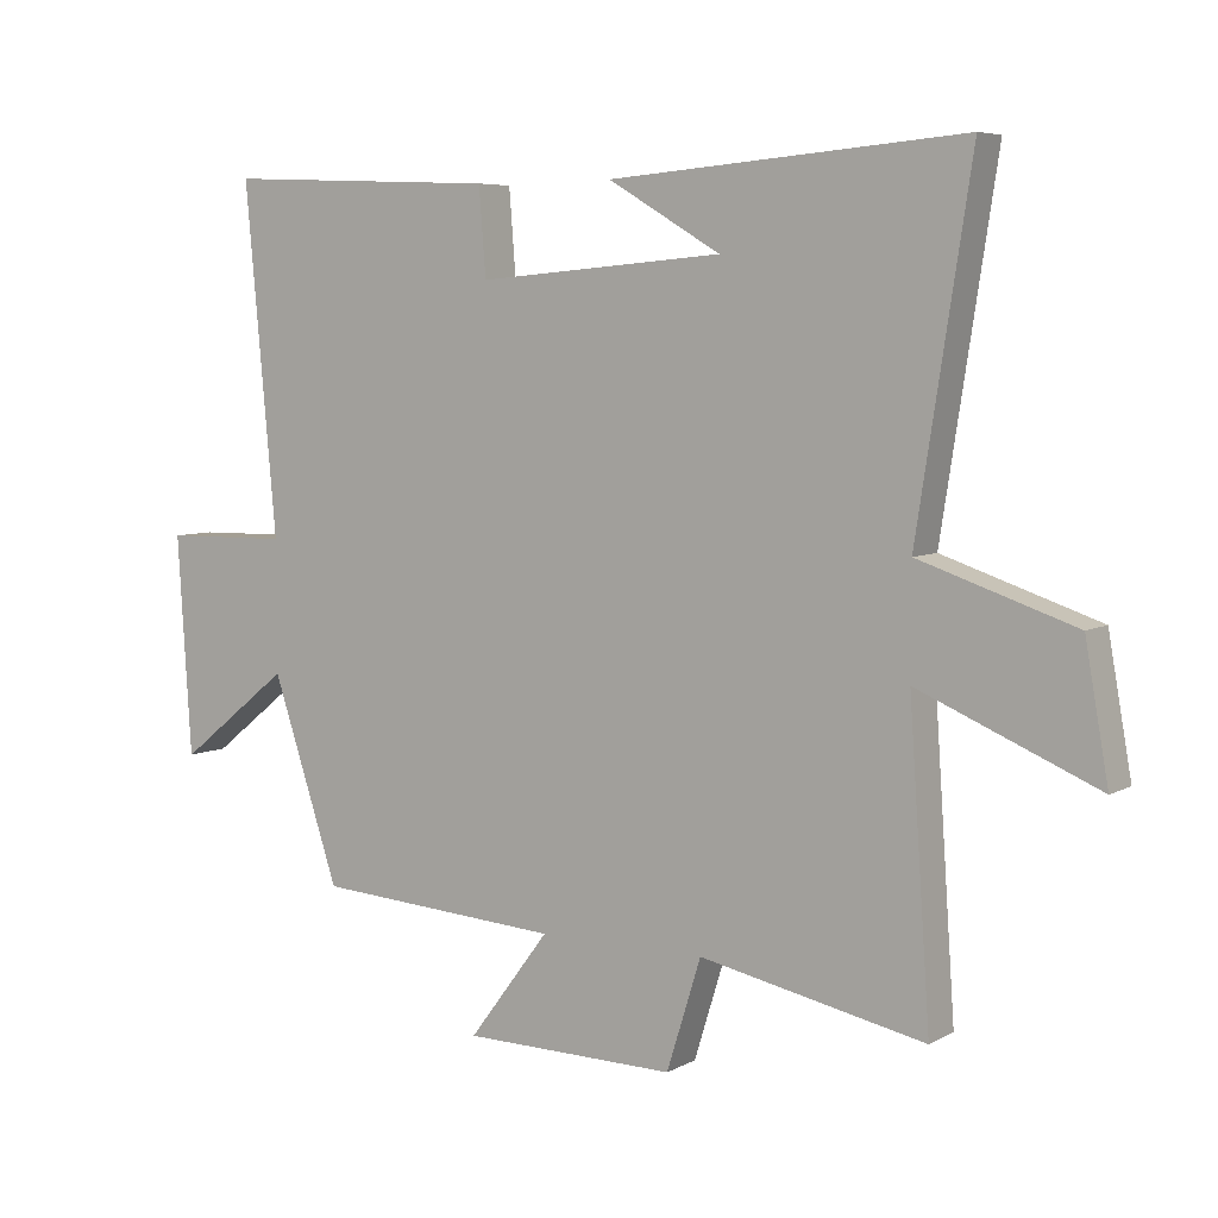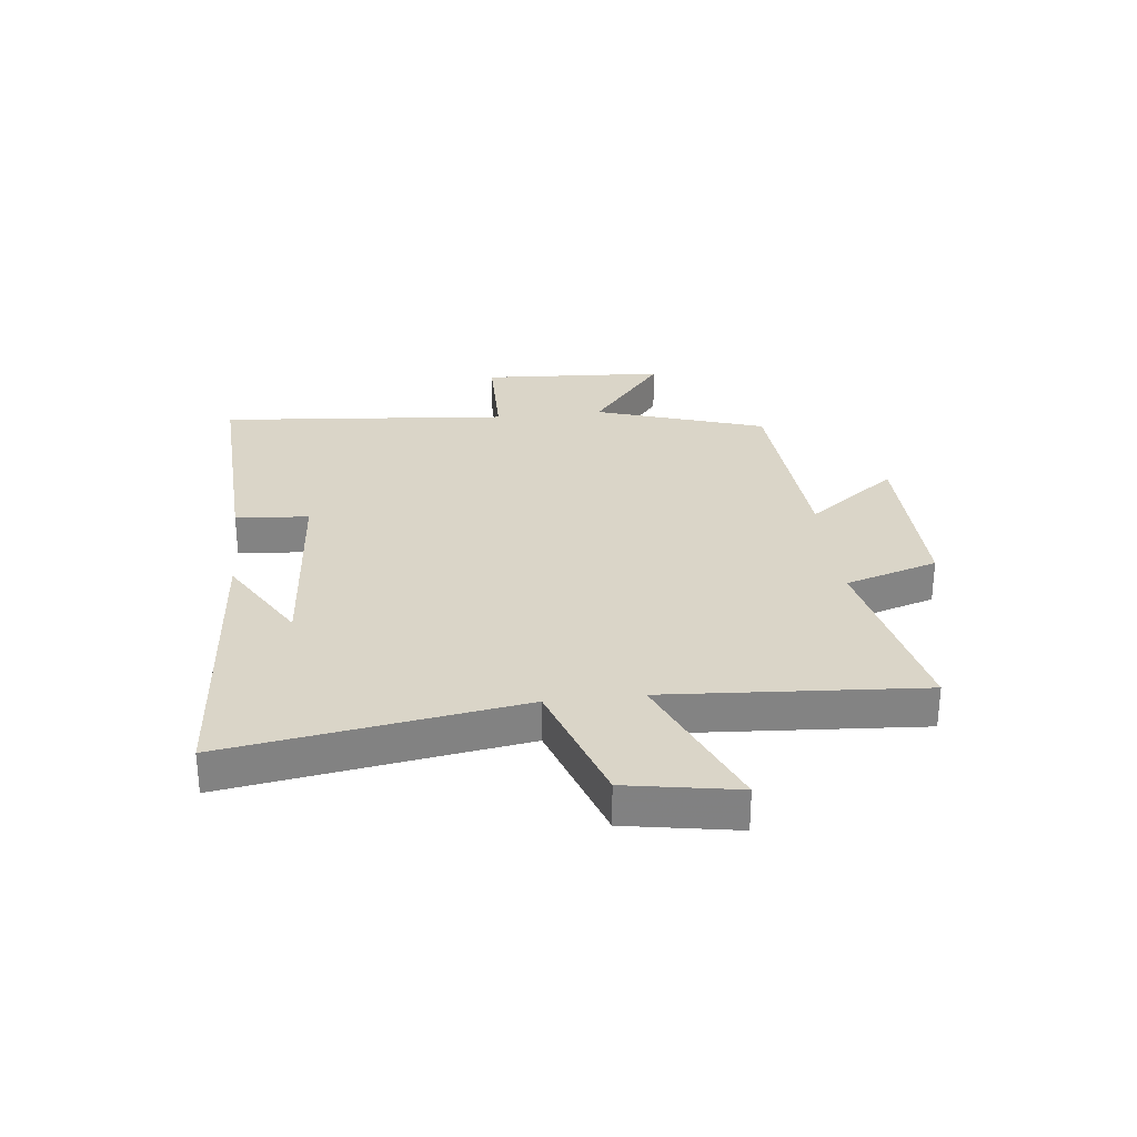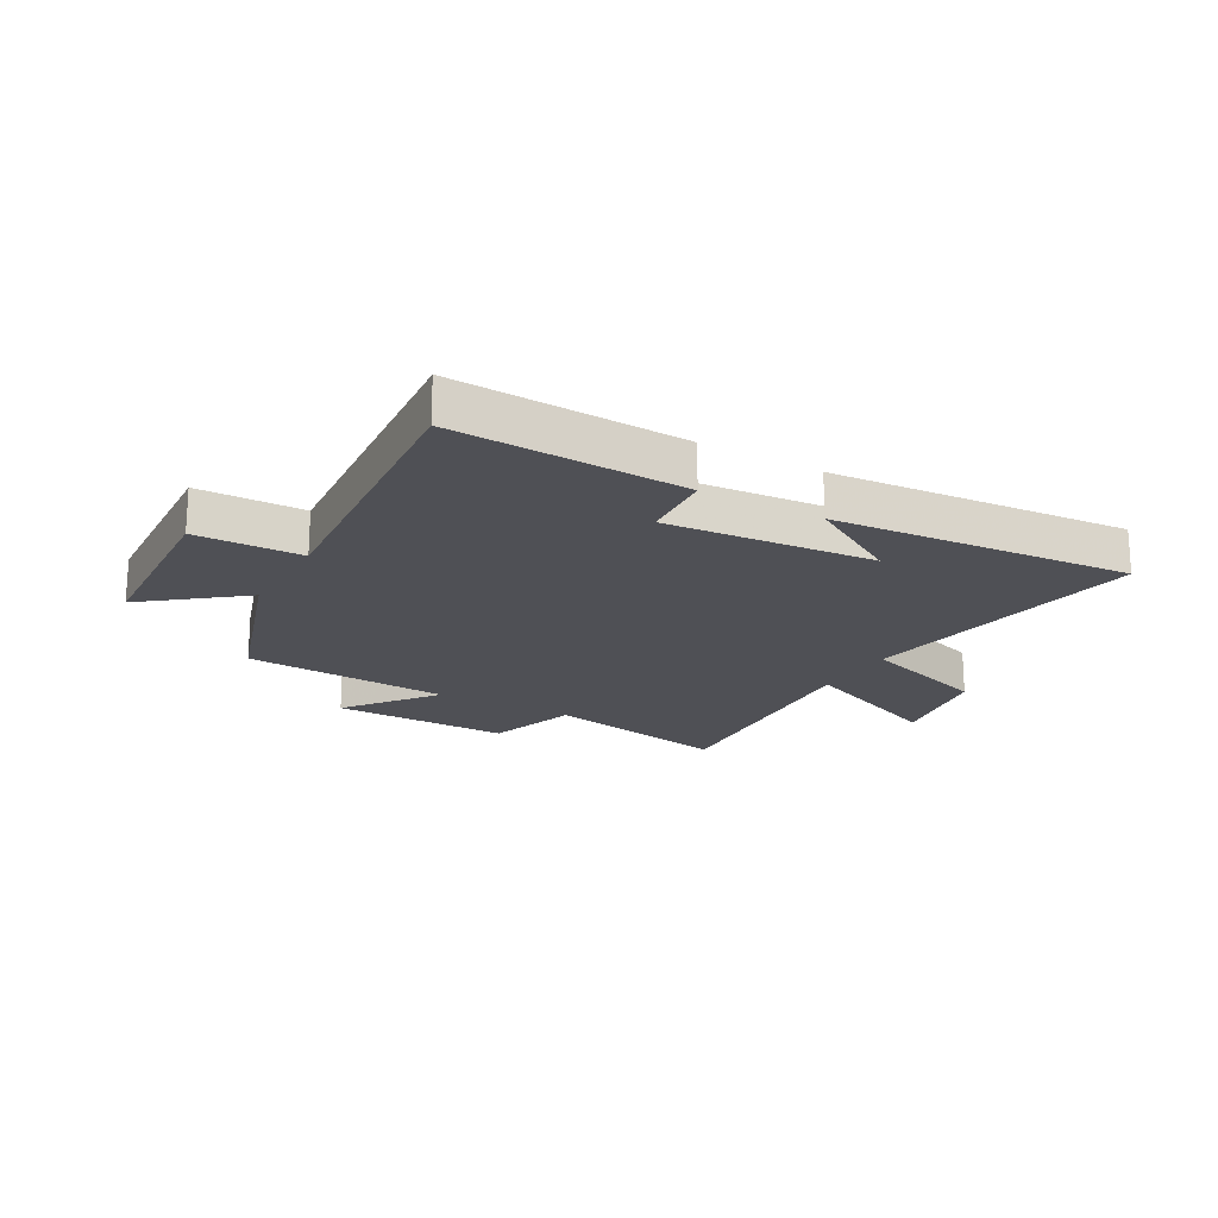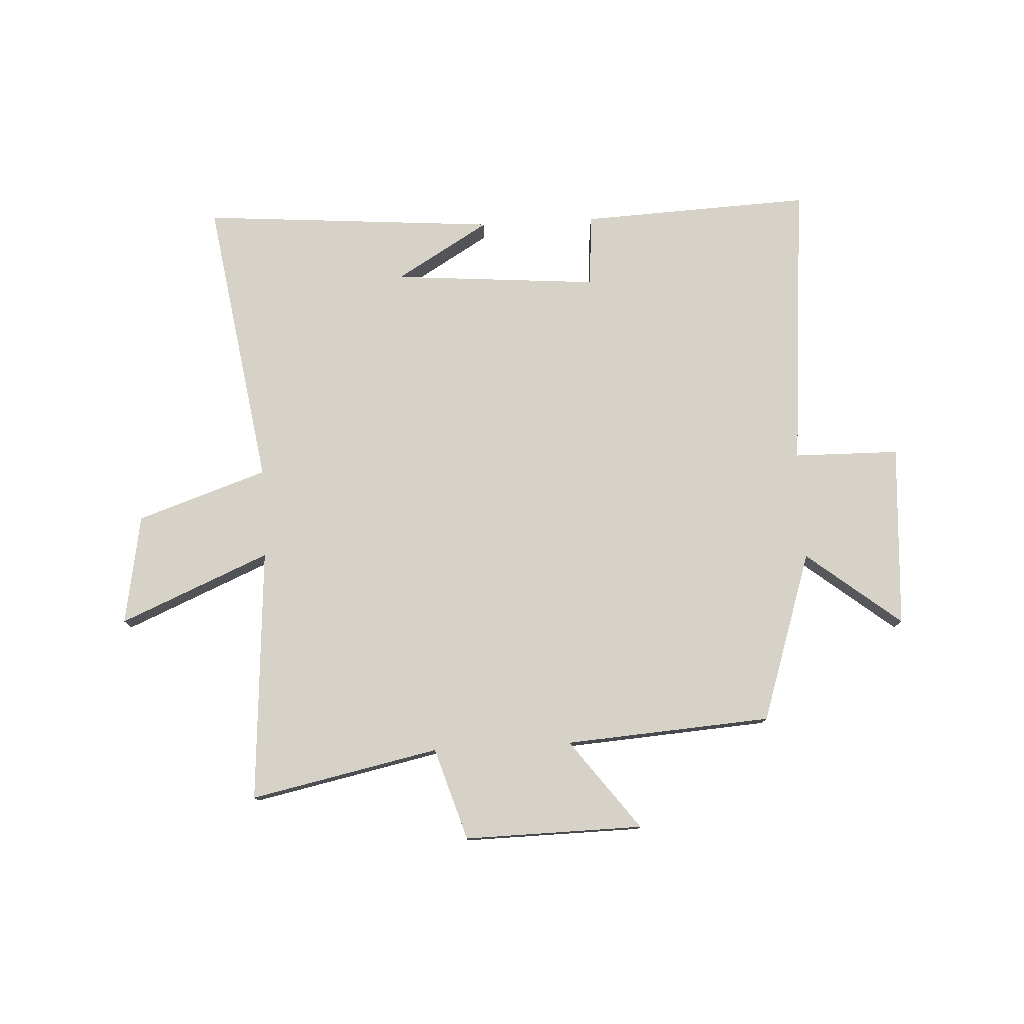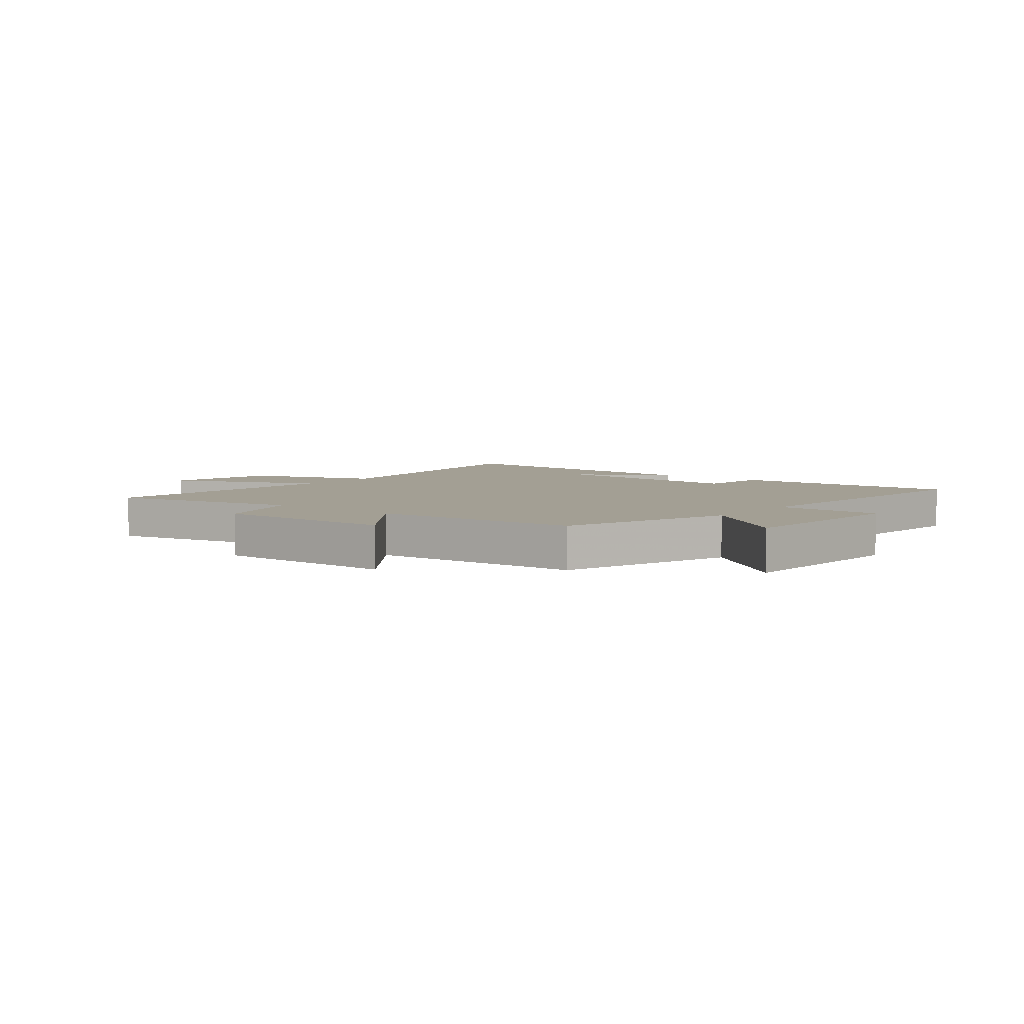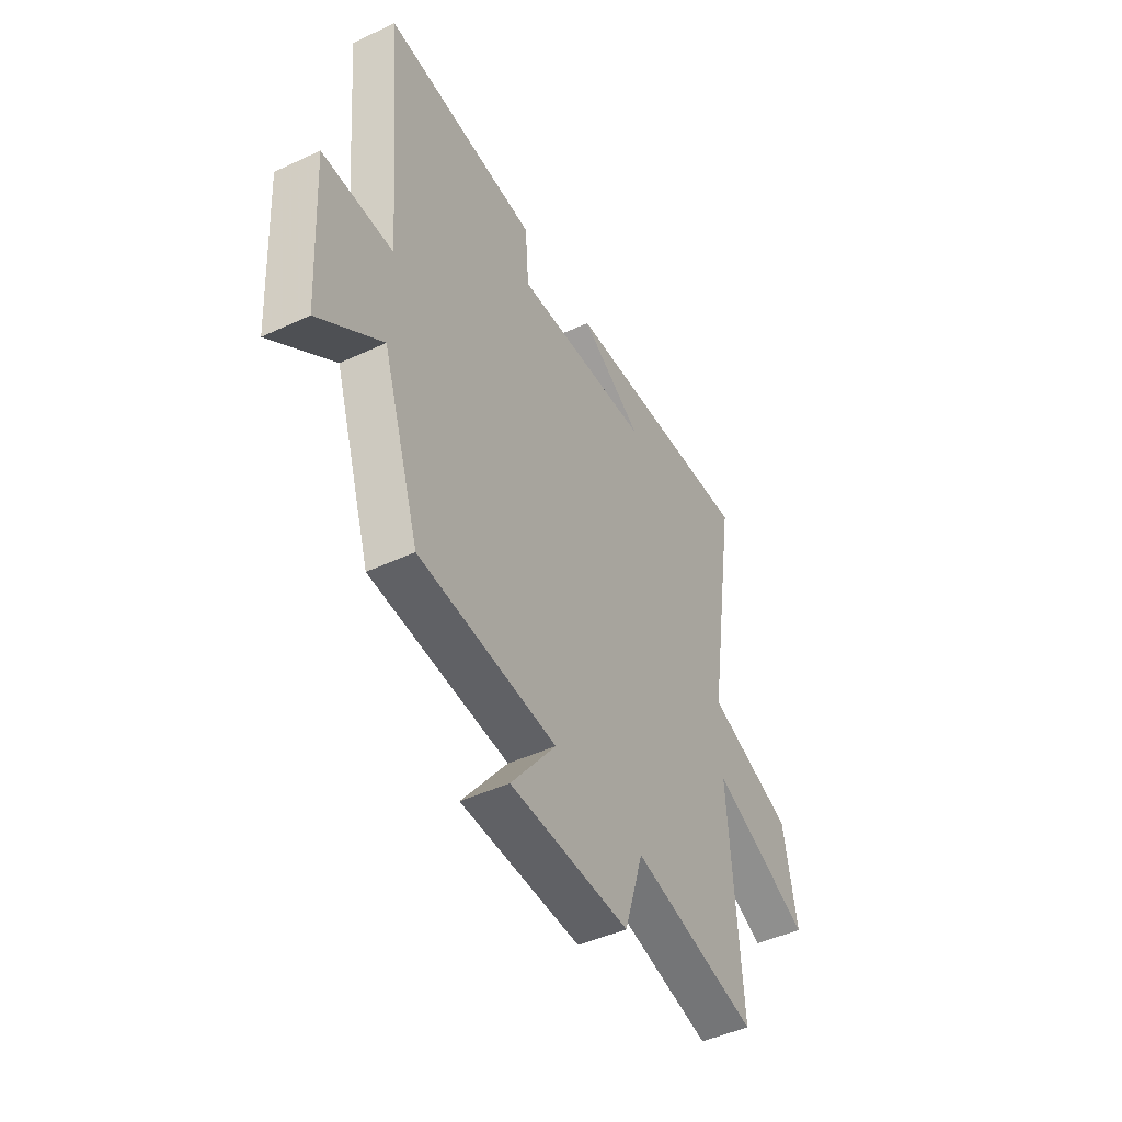
<metadata>
{"format":"obj","ext":"obj","renderer":"f3d","projection":"perspective","resolution":1024,"background":"white","views":[{"elev":6.1,"azim":32.9,"up":"+Z"},{"elev":29.2,"azim":83.4,"up":"+Y"},{"elev":-19.4,"azim":-29.7,"up":"+Y"},{"elev":77.7,"azim":176.9,"up":"+Y"},{"elev":5.4,"azim":-141.6,"up":"+Y"},{"elev":-46.8,"azim":-62.1,"up":"+Z"}]}
</metadata>
<code>
v 0.579 0.07 0.542
v 0.5 0.07 0.034
v 0.727 0.07 -0.042
v 0.761 0.07 -0.234
v 0.5 0.07 -0.124
v 0.531 0.07 -0.568
v 0.202 0.07 -0.5
v 0.152 0.07 -0.661
v -0.16 0.07 -0.657
v -0.042 0.07 -0.5
v -0.402 0.07 -0.476
v -0.5 0.07 -0.18
v -0.664 0.07 -0.311
v -0.684 0.07 0.009
v -0.5 0.07 0.012
v -0.546 0.07 0.517
v -0.144 0.07 0.5
v -0.134 0.07 0.373
v 0.226 0.07 0.403
v 0.062 0.07 0.5
v 0.579 0 0.542
v 0.5 0 0.034
v 0.727 0 -0.042
v 0.761 0 -0.234
v 0.5 0 -0.124
v 0.531 0 -0.568
v 0.202 0 -0.5
v 0.152 0 -0.661
v -0.16 0 -0.657
v -0.042 0 -0.5
v -0.402 0 -0.476
v -0.5 0 -0.18
v -0.664 0 -0.311
v -0.684 0 0.009
v -0.5 0 0.012
v -0.546 0 0.517
v -0.144 0 0.5
v -0.134 0 0.373
v 0.226 0 0.403
v 0.062 0 0.5
f 19 20 1
f 15 16 17 18
f 15 18 19
f 12 13 14 15
f 19 1 2
f 15 19 2
f 12 15 2
f 11 12 2
f 10 11 2
f 7 8 9 10
f 5 6 7
f 5 7 10 2
f 2 3 4 5
f 21 40 39
f 38 37 36 35
f 39 38 35
f 35 34 33 32
f 22 21 39
f 22 39 35
f 22 35 32
f 22 32 31
f 22 31 30
f 30 29 28 27
f 27 26 25
f 22 30 27 25
f 25 24 23 22
f 1 21 22 2
f 2 22 23 3
f 3 23 24 4
f 4 24 25 5
f 5 25 26 6
f 6 26 27 7
f 7 27 28 8
f 8 28 29 9
f 9 29 30 10
f 10 30 31 11
f 11 31 32 12
f 12 32 33 13
f 13 33 34 14
f 14 34 35 15
f 15 35 36 16
f 16 36 37 17
f 17 37 38 18
f 18 38 39 19
f 19 39 40 20
f 20 40 21 1

</code>
